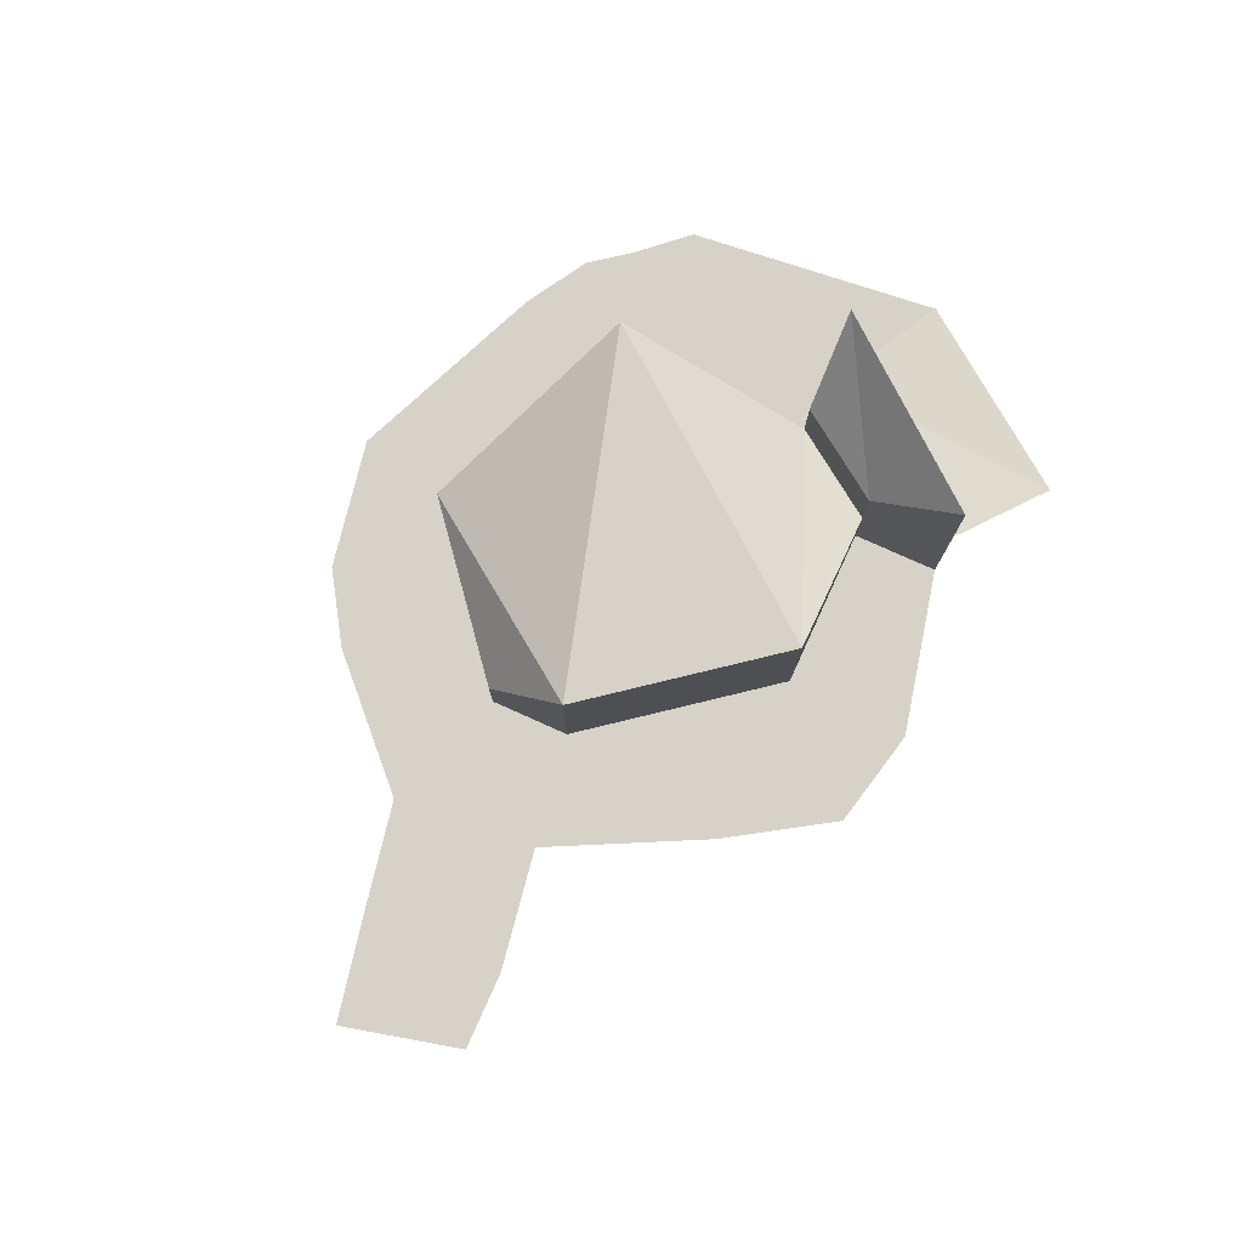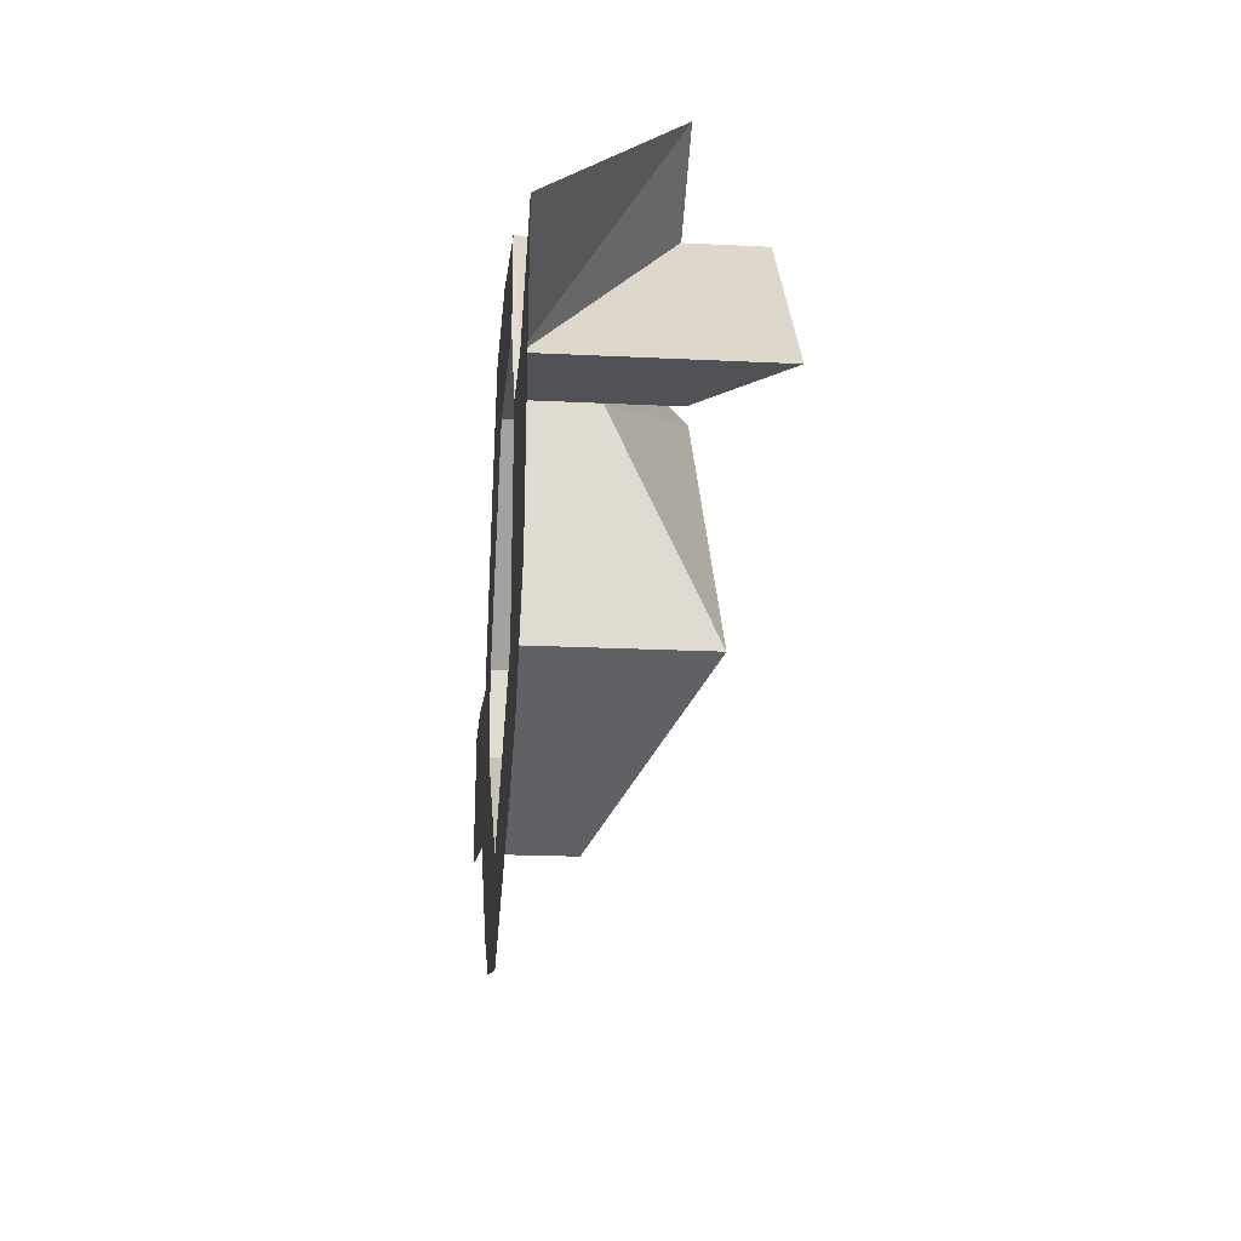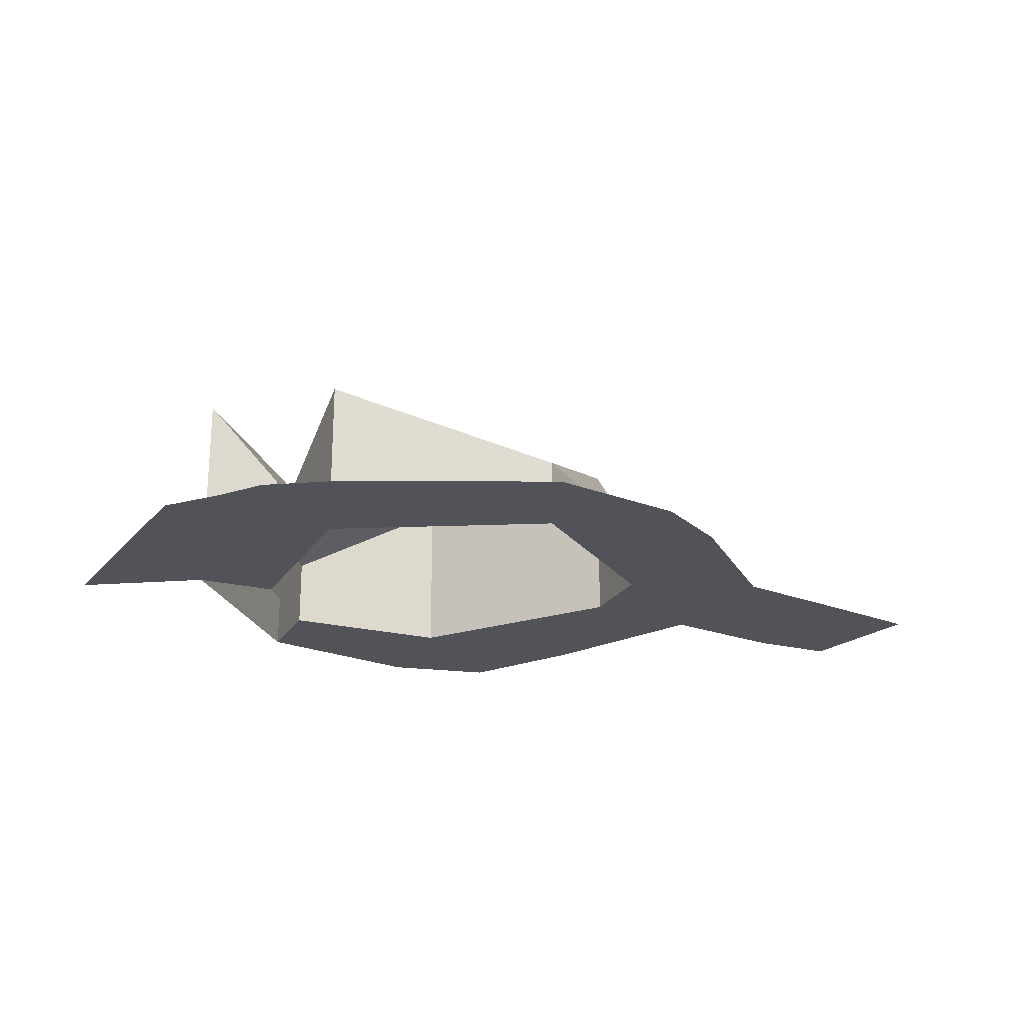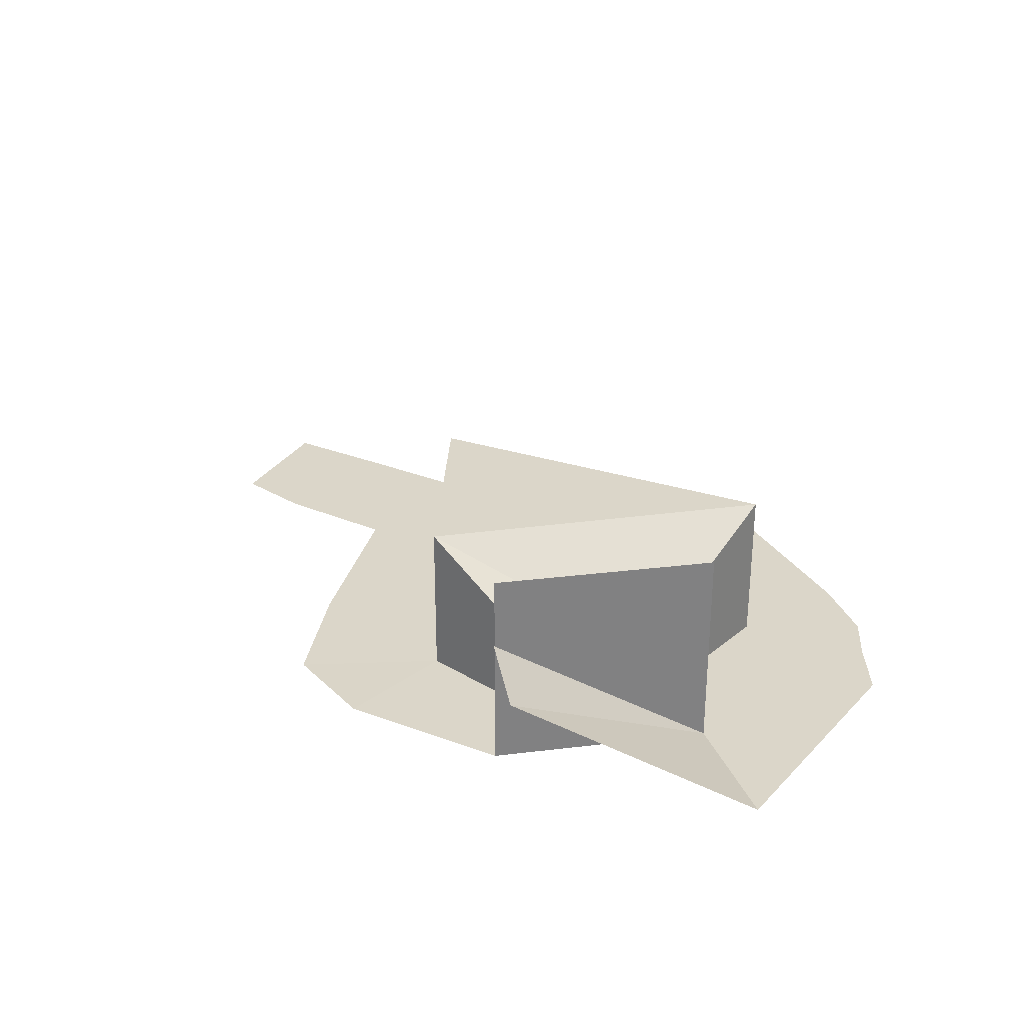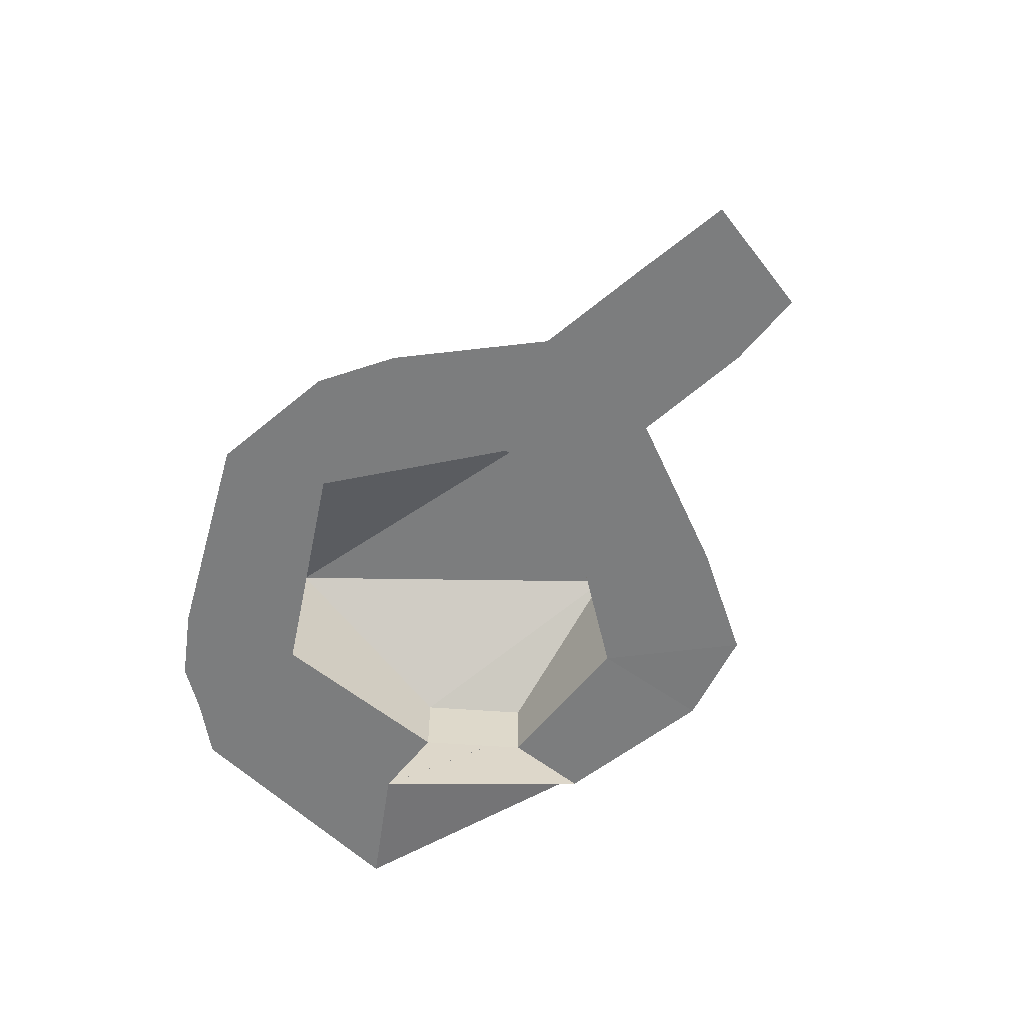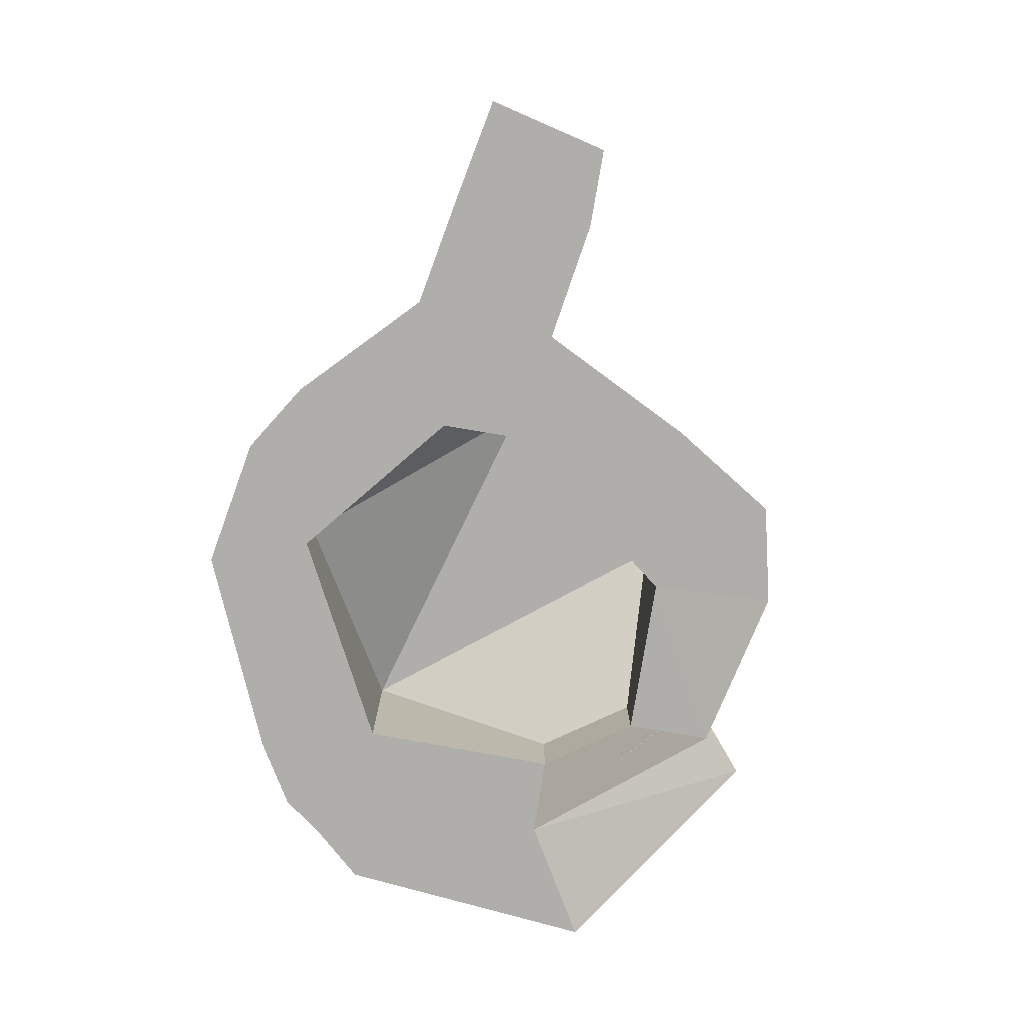
<metadata>
{"format":"obj","ext":"obj","renderer":"f3d","projection":"perspective","resolution":1024,"background":"white","views":[{"elev":77.6,"azim":-65.9,"up":"+Y"},{"elev":-20.0,"azim":84.7,"up":"+Z"},{"elev":-22.6,"azim":156.6,"up":"+Y"},{"elev":29.9,"azim":40.8,"up":"+Y"},{"elev":-59.0,"azim":-128.9,"up":"+Y"},{"elev":-77.8,"azim":-99.7,"up":"+Y"}]}
</metadata>
<code>
o Plane
v -1 0 1
v 1 0 1
v -1.749 0 -2.063
v 0.8018 0 -2.573
v 4.049 0 0.5016
v 3.728 -0 -3.124
v 6.894 0 0.06198
v 6.894 0 -1.938
v 6.02 -0 4.407
v 10.34 0 4.513
v 7.69 -0 7.053
v 10.22 0.02341 7.635
v 14.4 0 4.553
v 14.4 -0 6.696
v 6.578 -0 -5.898
v 10.75 0 -5.11
v 8.337 0 -7.01
v 11.64 0 -7.623
v 15.83 -0 -2.503
v 16.63 -0 -5.5
v 18.99 -0 -3.539
v 18.22 -0 -4.555
v 15.9 0 2.388
v 17.87 0 2.422
v 14.4 5.221 6.696
v 14.4 3.265 4.553
v 15.9 3.265 2.388
v 17.87 5.221 2.422
v 6.894 3.984 0.06198
v 6.894 1.687 -1.938
v 10.34 3.984 4.513
v 14.4 1.687 4.553
v 10.75 1.687 -5.11
v 15.83 3.984 -2.503
v 15.9 1.687 2.388
v 20.06 -0 -2.351
v 20.74 -0 4.108
v 14.38 3.385 6.711
v 16.34 3.392 8.339
f 2 3 1
f 2 4 3
f 4 5 6
f 5 8 6
f 7 9 10
f 10 11 12
f 10 14 13
f 8 15 6
f 16 17 15
f 16 20 18
f 19 22 20
f 19 24 21
f 13 27 23
f 28 26 25
f 24 27 28
f 14 26 13
f 24 25 14
f 7 30 8
f 10 29 7
f 19 35 23
f 23 32 13
f 10 32 31
f 30 29 33
f 34 29 31
f 29 34 33
f 35 34 31
f 32 35 31
f 19 33 34
f 8 33 16
f 24 36 21
f 24 39 37
f 4 2 5
f 5 7 8
f 7 5 9
f 10 9 11
f 10 12 14
f 8 16 15
f 16 18 17
f 16 19 20
f 19 21 22
f 19 23 24
f 13 26 27
f 28 27 26
f 24 23 27
f 14 25 26
f 24 28 25
f 7 29 30
f 10 31 29
f 19 34 35
f 23 35 32
f 10 13 32
f 19 16 33
f 8 30 33
f 24 37 36
f 24 38 39

</code>
